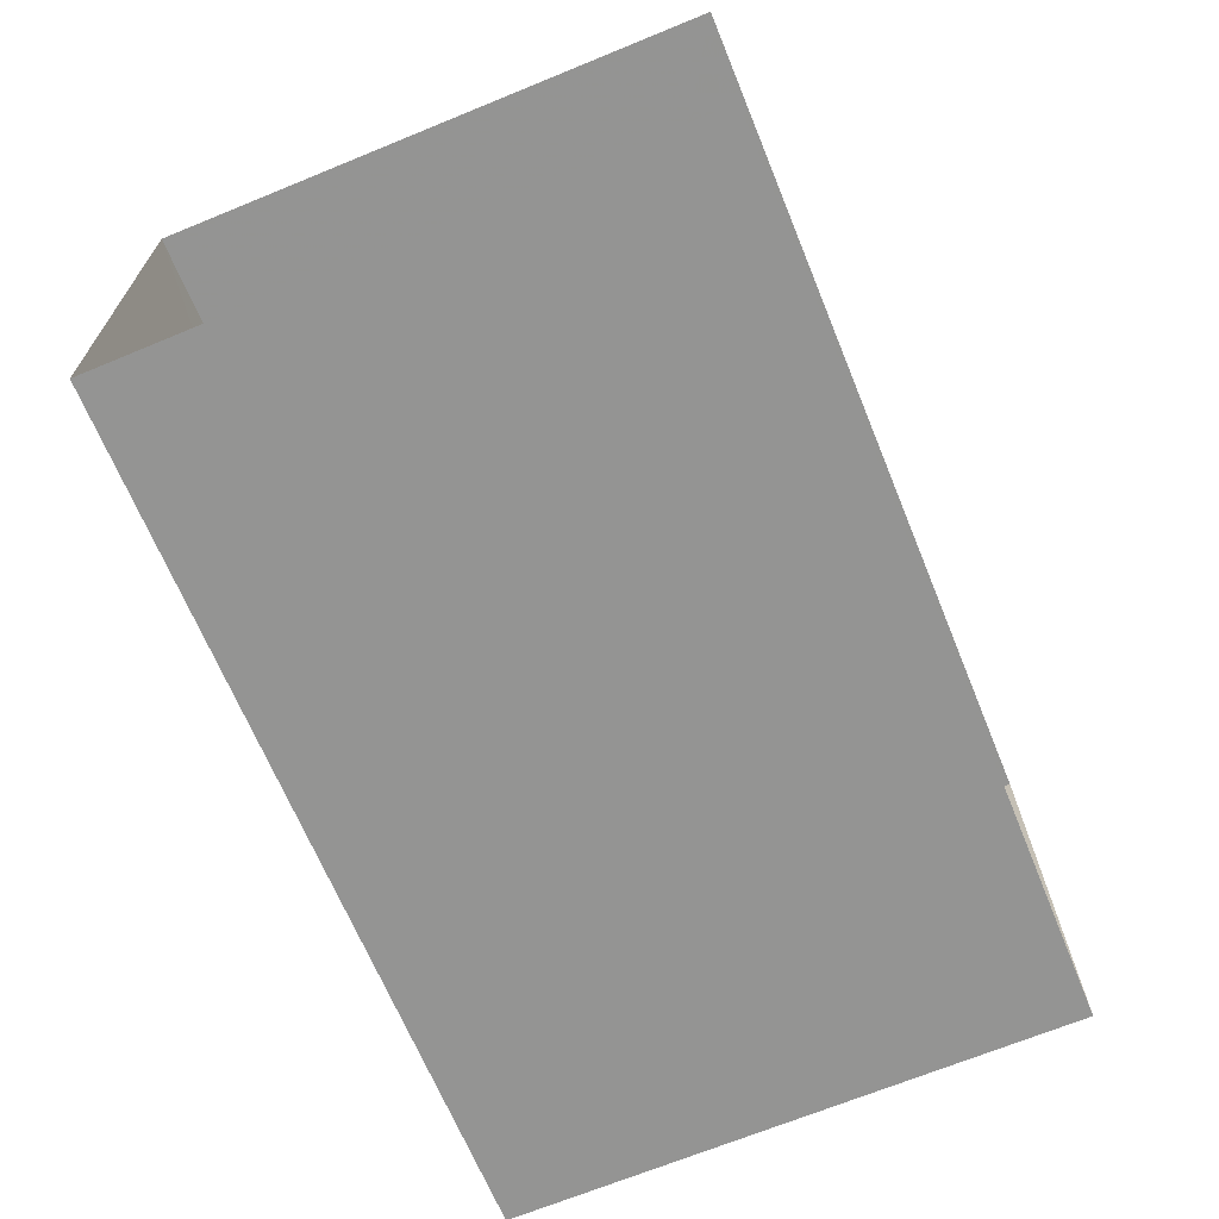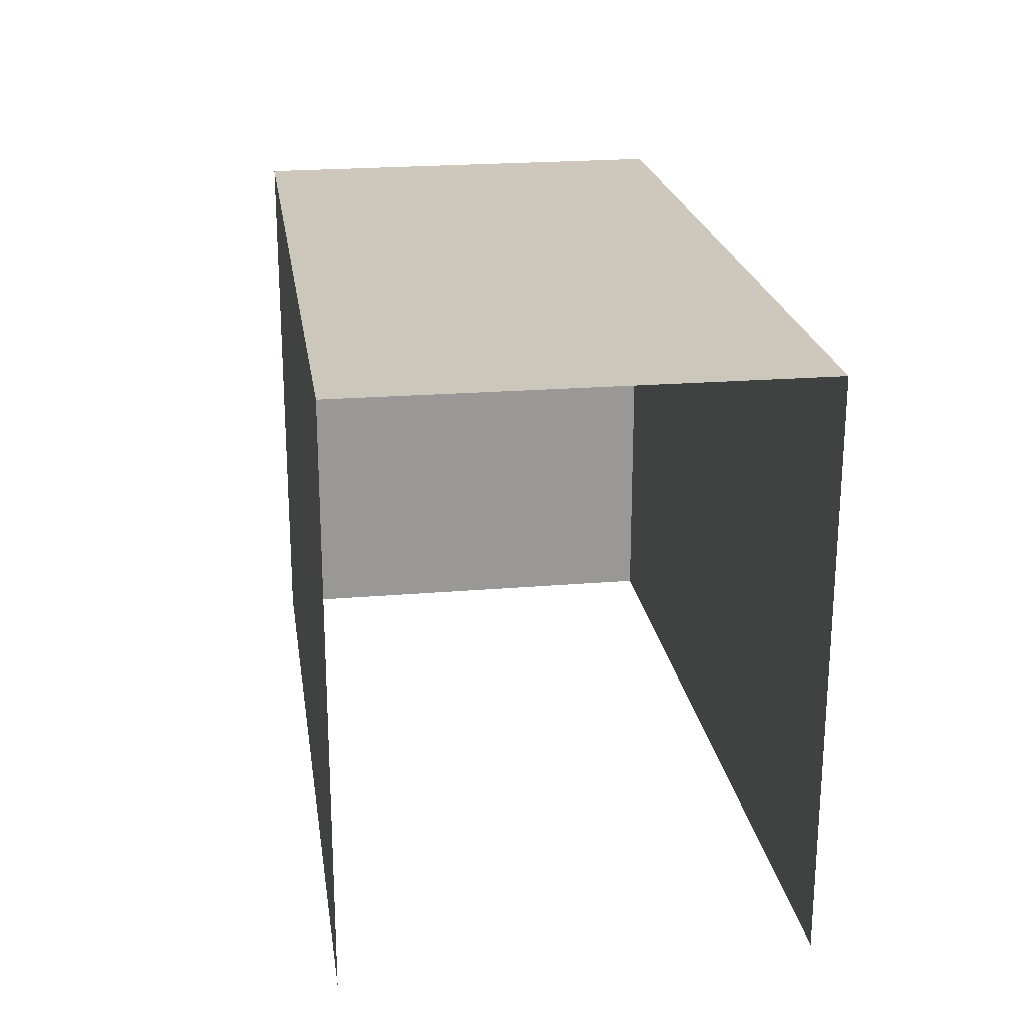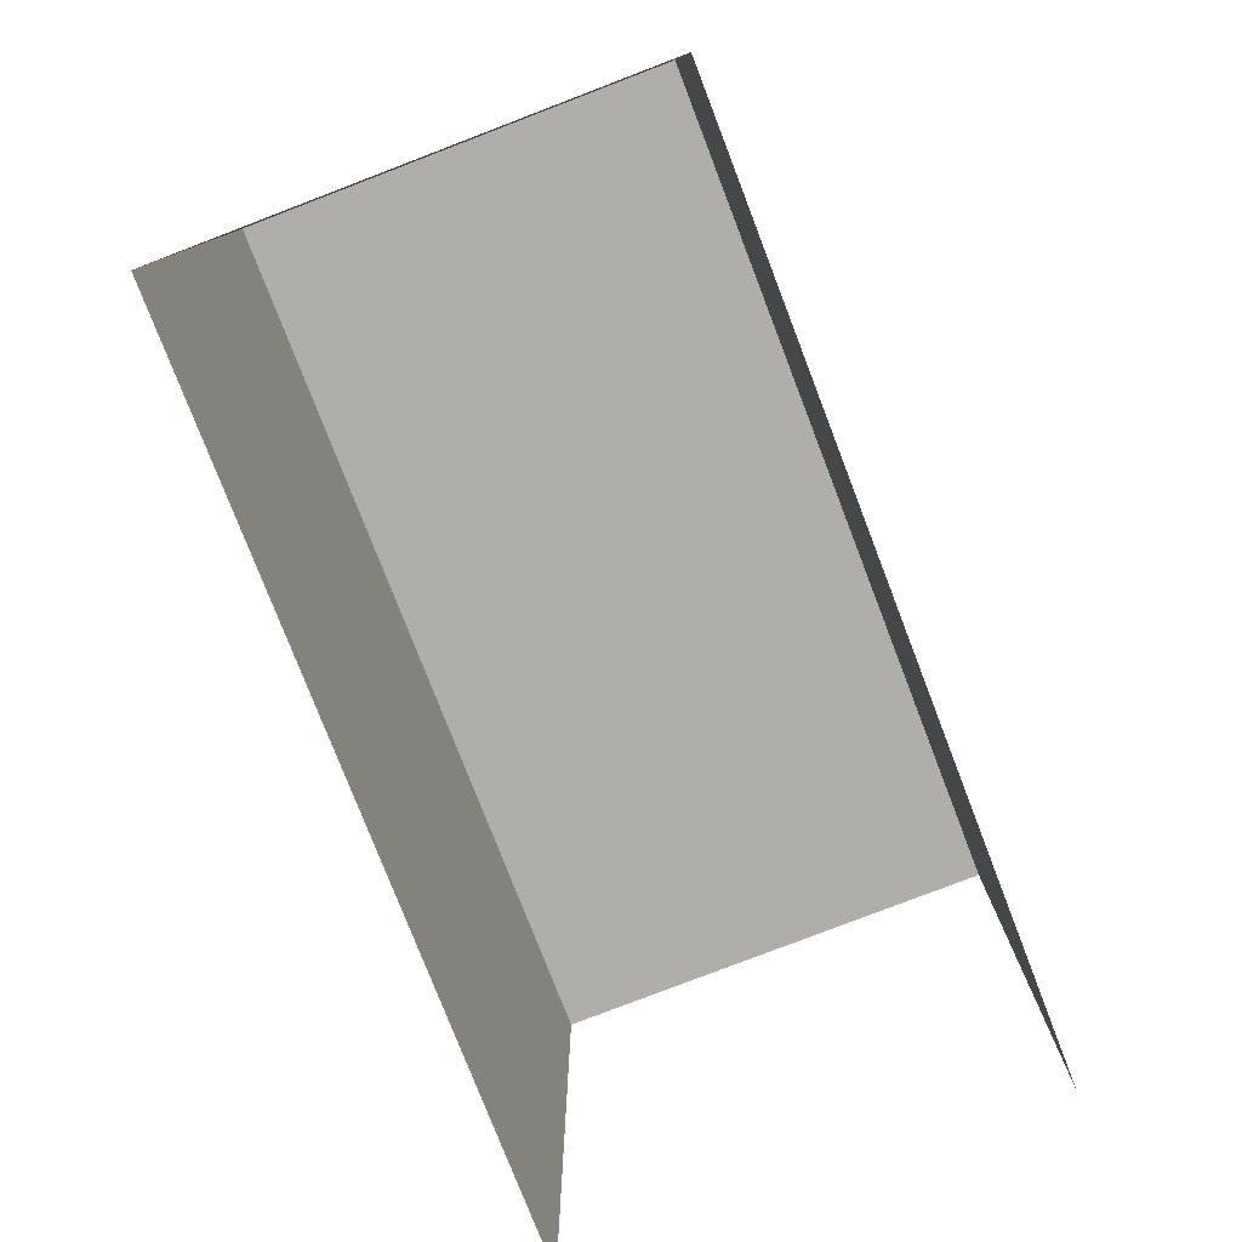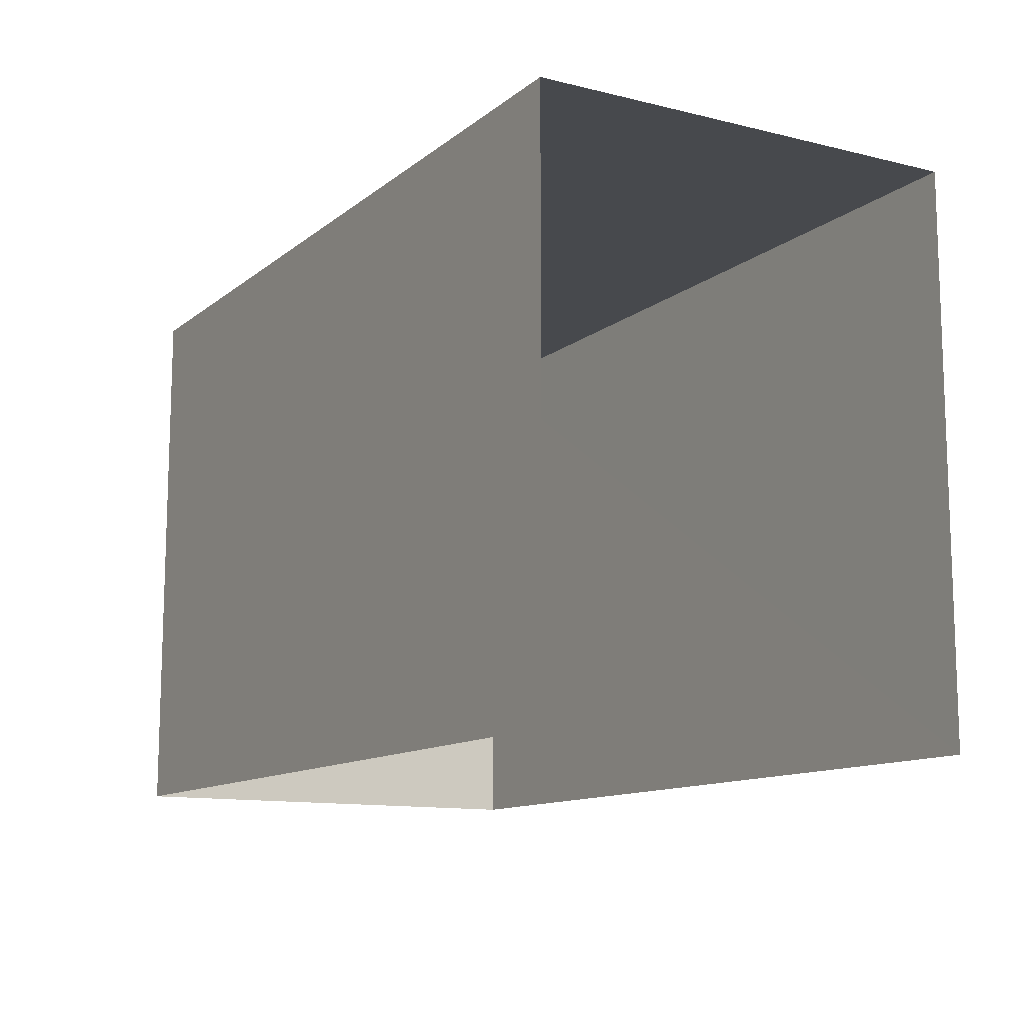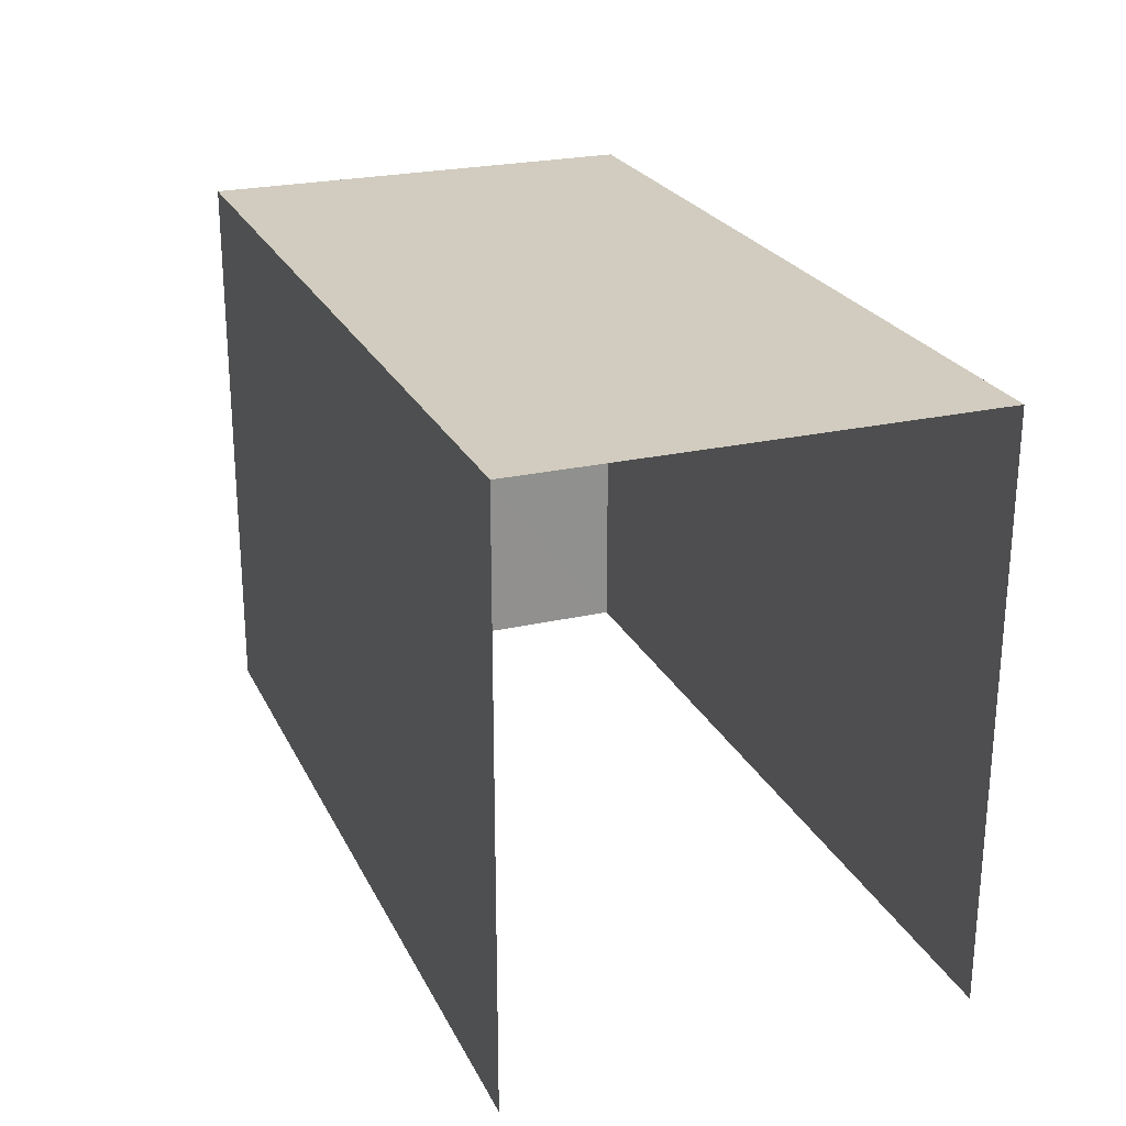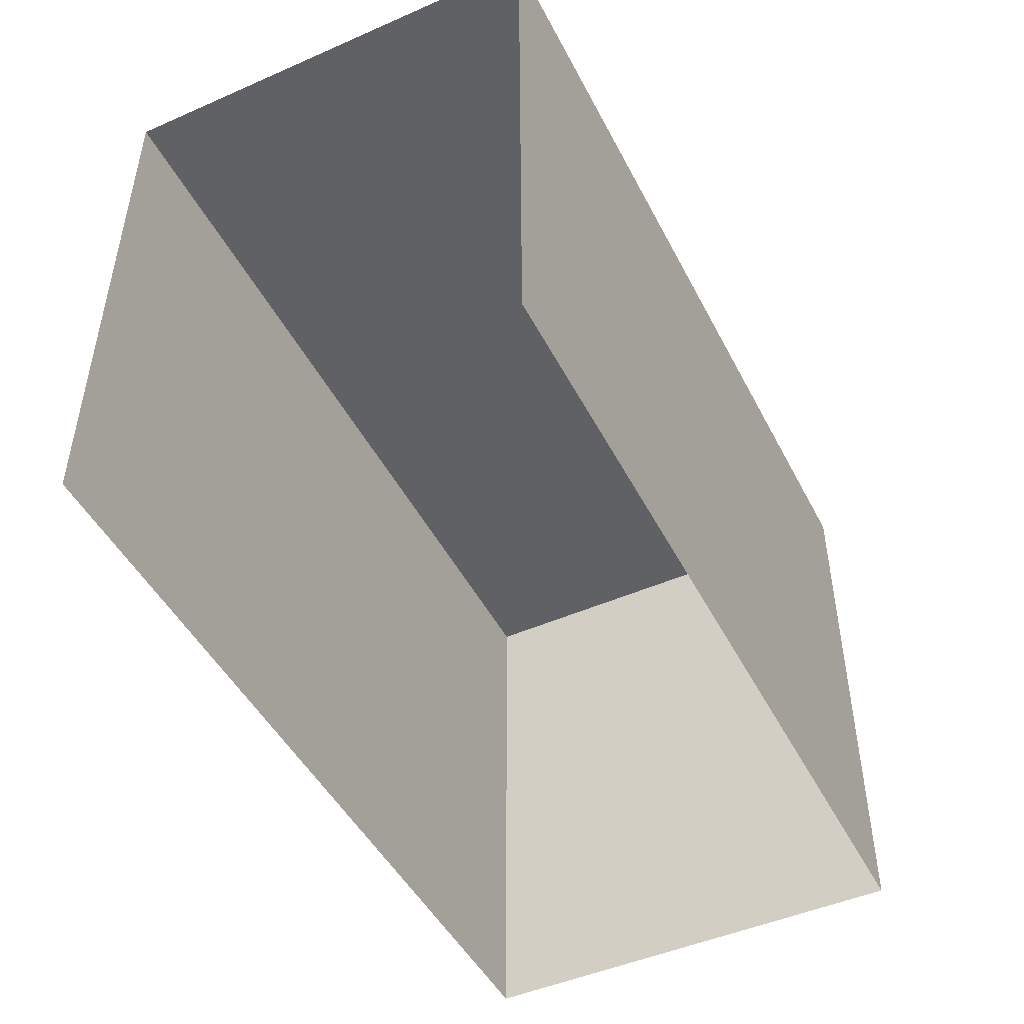
<metadata>
{"format":"obj","ext":"obj","renderer":"f3d","projection":"perspective","resolution":1024,"background":"white","views":[{"elev":-68.6,"azim":112.3,"up":"+Y"},{"elev":21.7,"azim":79.9,"up":"+Z"},{"elev":-77.9,"azim":-70.7,"up":"+Z"},{"elev":-12.0,"azim":58.1,"up":"+Z"},{"elev":24.0,"azim":67.3,"up":"+Z"},{"elev":-47.3,"azim":114.6,"up":"+Z"}]}
</metadata>
<code>
v -3.738e+05 -1.056e+05 19.47
v -3.738e+05 -1.056e+05 19.48
v -3.738e+05 -1.056e+05 19.48
v -3.738e+05 -1.056e+05 19.48
v -3.738e+05 -1.056e+05 25.86
v -3.738e+05 -1.056e+05 25.86
v -3.738e+05 -1.056e+05 25.86
v -3.738e+05 -1.056e+05 25.86
f 1 2 3
f 4 1 3
f 8 2 1
f 5 8 1
f 5 6 7
f 8 5 7
f 7 3 2
f 8 7 2
f 6 1 4
f 6 5 1
f 7 4 3
f 7 6 4

</code>
